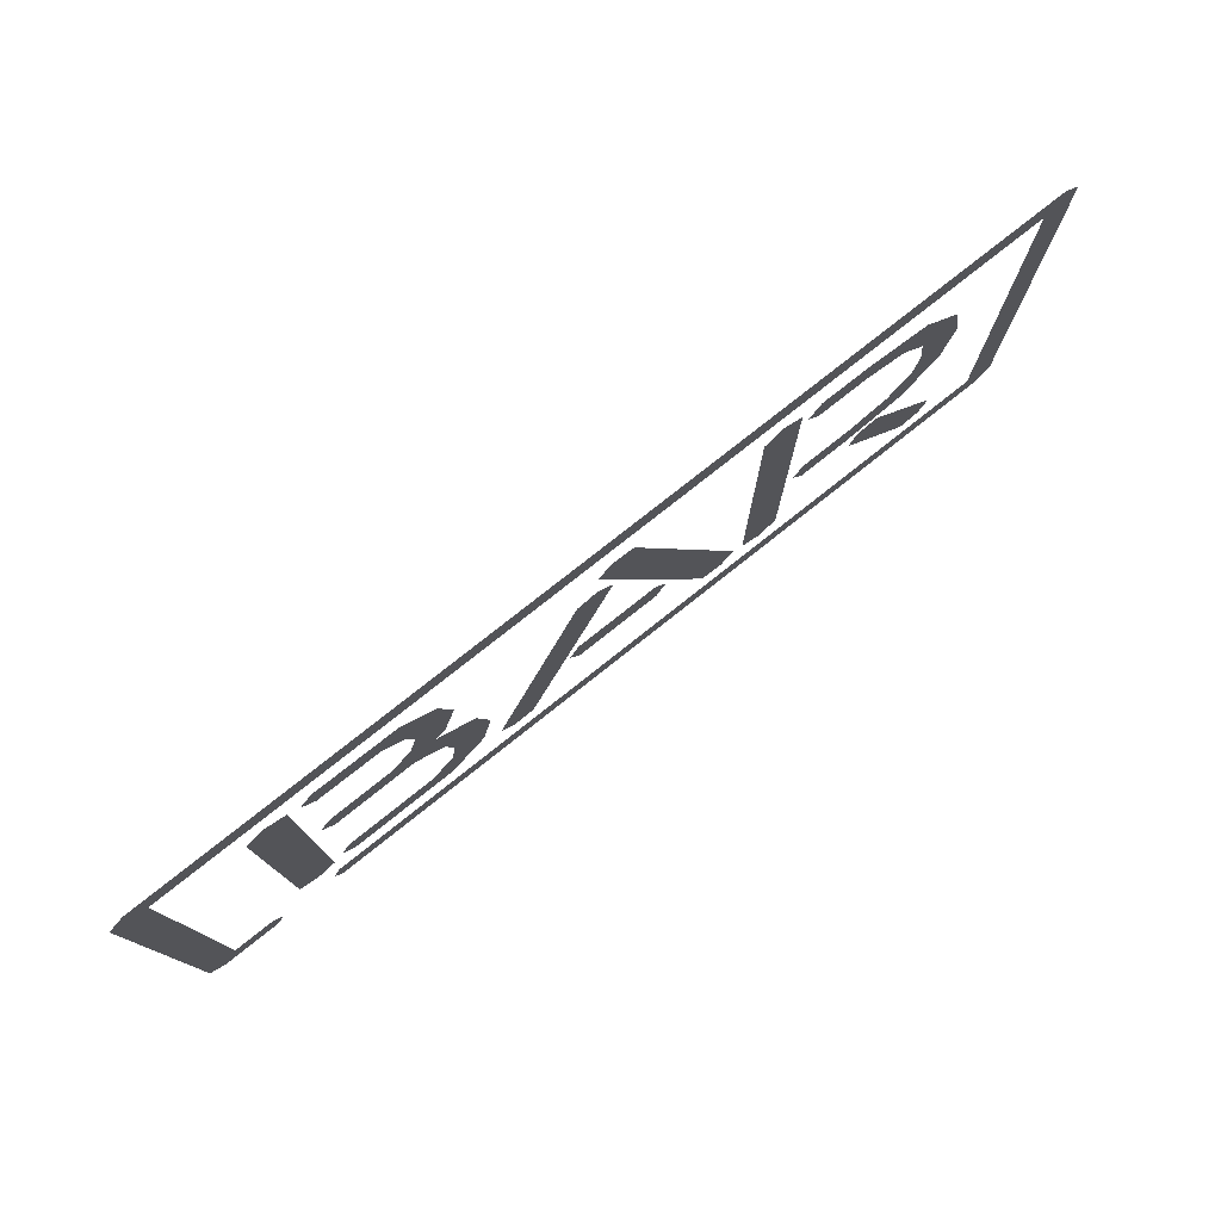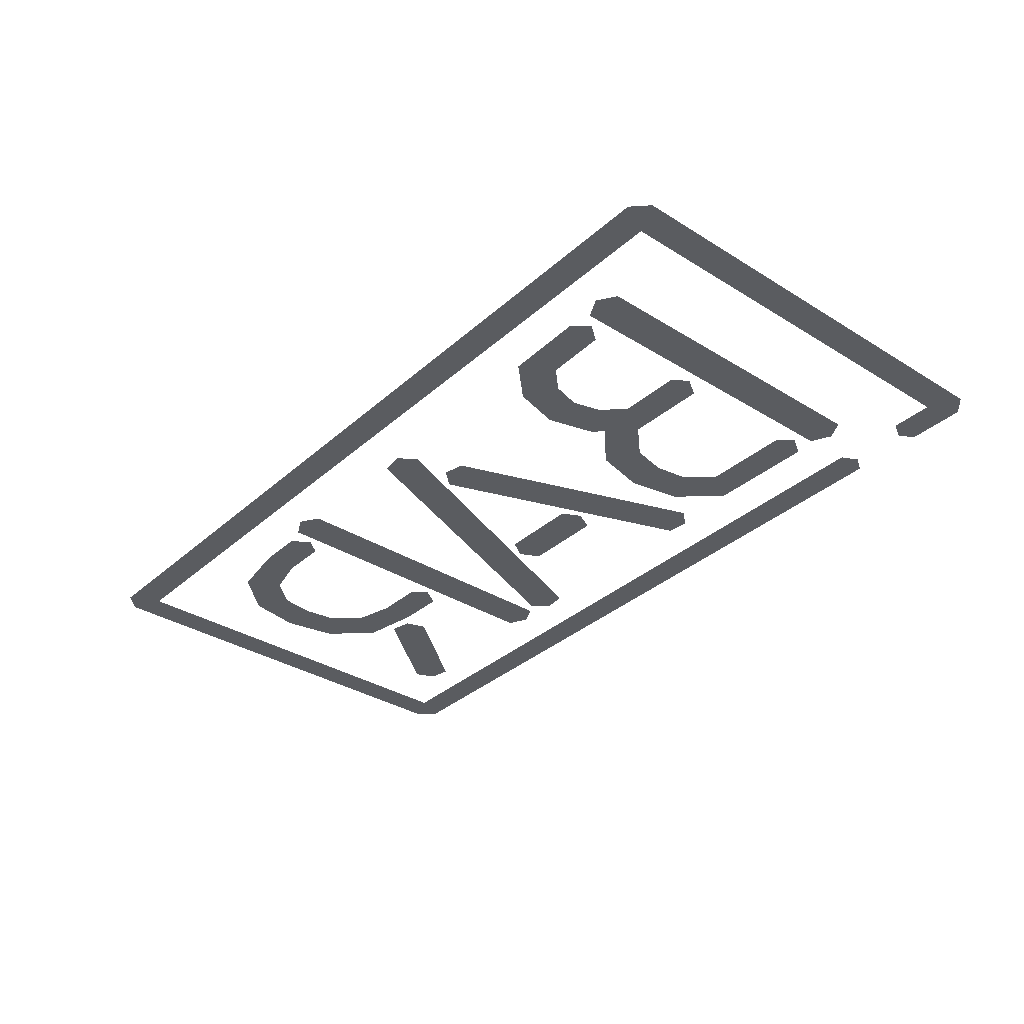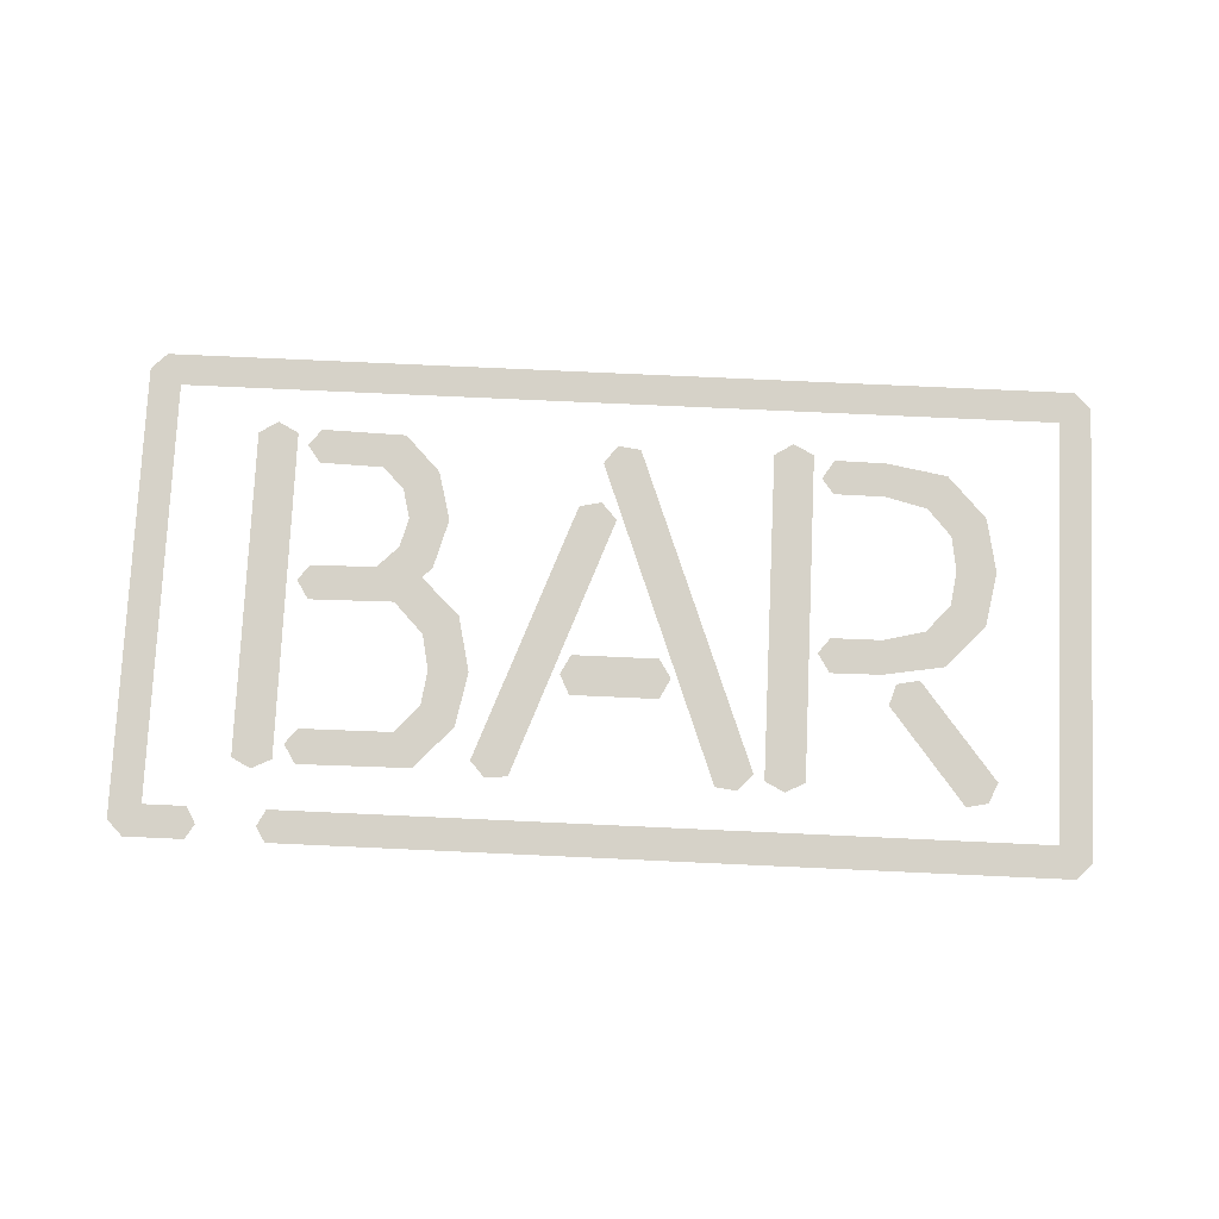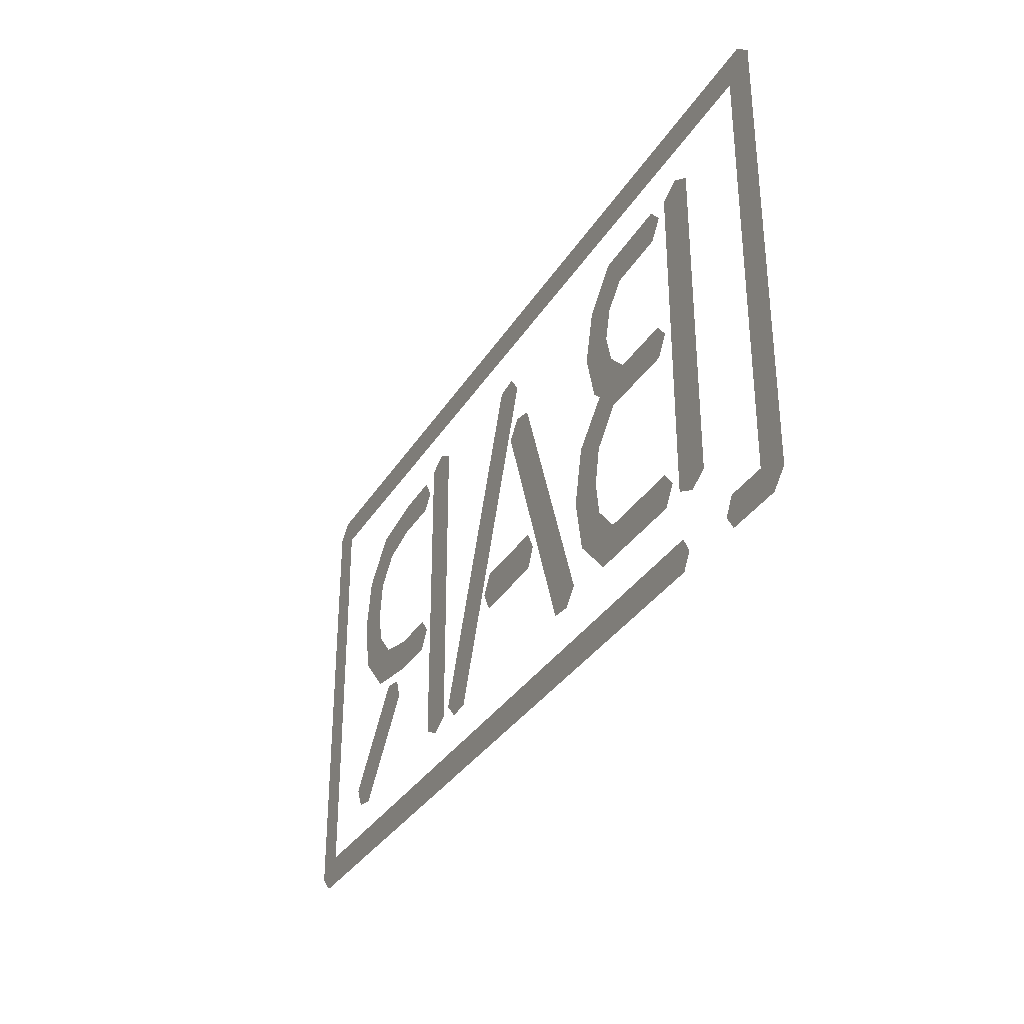
<metadata>
{"format":"obj","ext":"obj","renderer":"f3d","projection":"perspective","resolution":1024,"background":"white","views":[{"elev":77.6,"azim":-38.4,"up":"+Y"},{"elev":-34.1,"azim":-130.1,"up":"+Z"},{"elev":77.5,"azim":2.6,"up":"+Z"},{"elev":-32.8,"azim":-116.9,"up":"+Y"}]}
</metadata>
<code>
v -39.3 -18.87 0
v -42.15 -20.29 0
v -39.3 18.87 0
v -42.15 20.29 0
v 42.15 -20.29 0
v 39.3 -18.87 0
v 42.15 20.29 0
v 39.3 18.87 0
v -40.72 21.72 0
v 40.72 21.72 0
v -40.72 -21.72 0
v 40.72 -21.72 0
v -35.42 -18.87 0
v -35.38 -21.72 0
v -28.57 -18.87 0
v -28.47 -21.72 0
v -29.35 -20.35 0
v -34.57 -20.38 0
v 13.05 -13.95 0
v 9.734 -15.21 0
v 2.144 14.67 0
v -1.122 13.29 0
v 0.07677 14.91 0
v 11.68 -15.43 0
v 17.53 -14.49 0
v 13.99 -14.49 0
v 17.53 14.85 0
v 13.99 14.72 0
v 15.69 15.81 0
v 15.74 -15.39 0
v 34.06 -13.73 0
v 31.31 -15.96 0
v 27.22 -5.091 0
v 24.55 -7.423 0
v 25.18 -5.504 0
v 33.23 -15.56 0
v -8.068 -15.08 0
v -11.39 -13.84 0
v 0.2741 8.115 0
v -3.092 9.231 0
v -1.119 9.663 0
v -10.07 -15.29 0
v -3.16 -7.743 0
v -3.16 -4.199 0
v 4.65 -7.743 0
v 4.524 -4.199 0
v 5.616 -5.898 0
v -4.06 -5.944 0
v -26.43 -0.2784 0
v -26.43 2.822 0
v -26.3 15.25 0
v -26.3 12.18 0
v -27.49 13.81 0
v -27.52 1.438 0
v -14.5 7.426 0
v -18.87 -0.1696 0
v -18.8 15.06 0
v -15.64 11.81 0
v -15.68 3.049 0
v -18.04 7.442 0
v -18.72 10.07 0
v -20.62 12.02 0
v -18.75 4.817 -0
v -20.66 2.887 -0
v -16.58 2.14 0
v -26.43 -14.84 0
v -26.43 -11.74 0
v -27.52 -13.13 0
v -11.98 -6.137 0
v -16.36 -14.74 0
v -16.58 2.14 0
v -13.11 -1.188 0
v -12.9 -10.99 0
v -15.52 -6.121 0
v -16.2 -2.928 0
v -18.87 -0.1696 0
v -15.97 -9.223 -0
v -18.15 -11.68 -0
v -28.42 -14.49 0
v -31.97 -14.49 0
v -28.42 14.85 0
v -31.97 14.72 0
v -30.27 15.81 0
v -30.22 -15.39 0
v 19.38 14.44 0
v 19.38 11.34 0
v 18.29 12.73 0
v 33.82 4.828 0
v 29.45 13.44 0
v 32.9 9.699 0
v 30.28 4.828 0
v 29.83 7.93 -0
v 27.66 10.39 -0
v 19.38 -4.784 0
v 19.38 -1.684 0
v 18.29 -3.067 0
v 29.45 -3.787 0
v 32.9 -0.04289 0
v 29.83 1.726 -0
v 27.66 -0.7306 -0
v 23.92 14.39 0
v 23.92 -4.73 0
v 23.92 -1.661 -0
v 23.92 11.32 0
f 4 3 9
f 5 7 8 6
f 3 8 10 9
f 5 6 12
f 8 7 10
f 11 1 2
f 15 17 16 12 6
f 1 3 4 2
f 11 14 18 13 1
f 21 23 22 20 24 19
f 27 29 28 26 30 25
f 33 35 34 32 36 31
f 39 41 40 38 42 37
f 45 47 46 44 48 43
f 57 62 61 58
f 56 64 50 54 49
f 58 61 60 55
f 51 53 52 62 57
f 55 60 63 59
f 59 63 64 65
f 65 64 56
f 71 76 75 72
f 70 78 67 68 66
f 72 75 74 69
f 69 74 77 73
f 73 77 78 70
f 81 83 82 80 84 79
f 89 101 104 93
f 88 90 92 91
f 90 89 93 92
f 102 103 95 96 94
f 88 91 99 98
f 98 99 100 97
f 97 100 103 102
f 104 101 85 87 86

</code>
